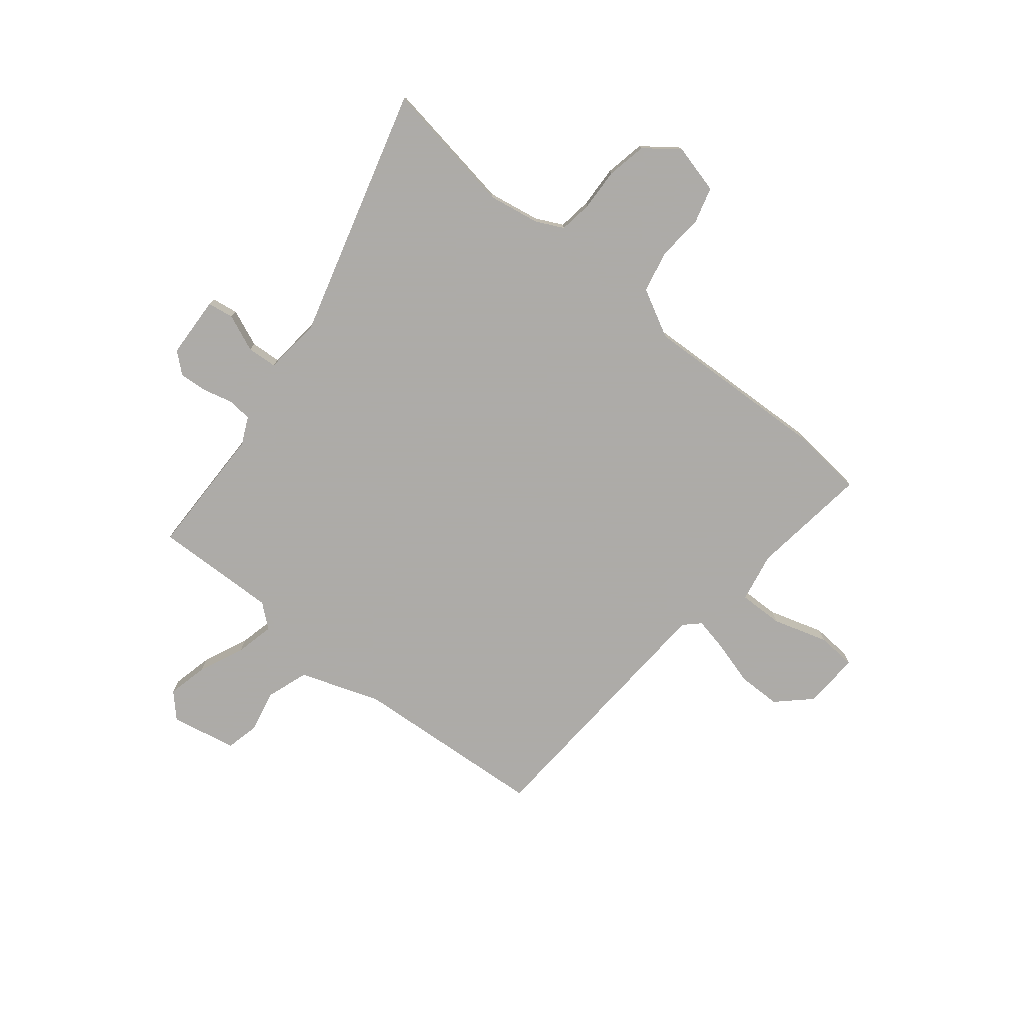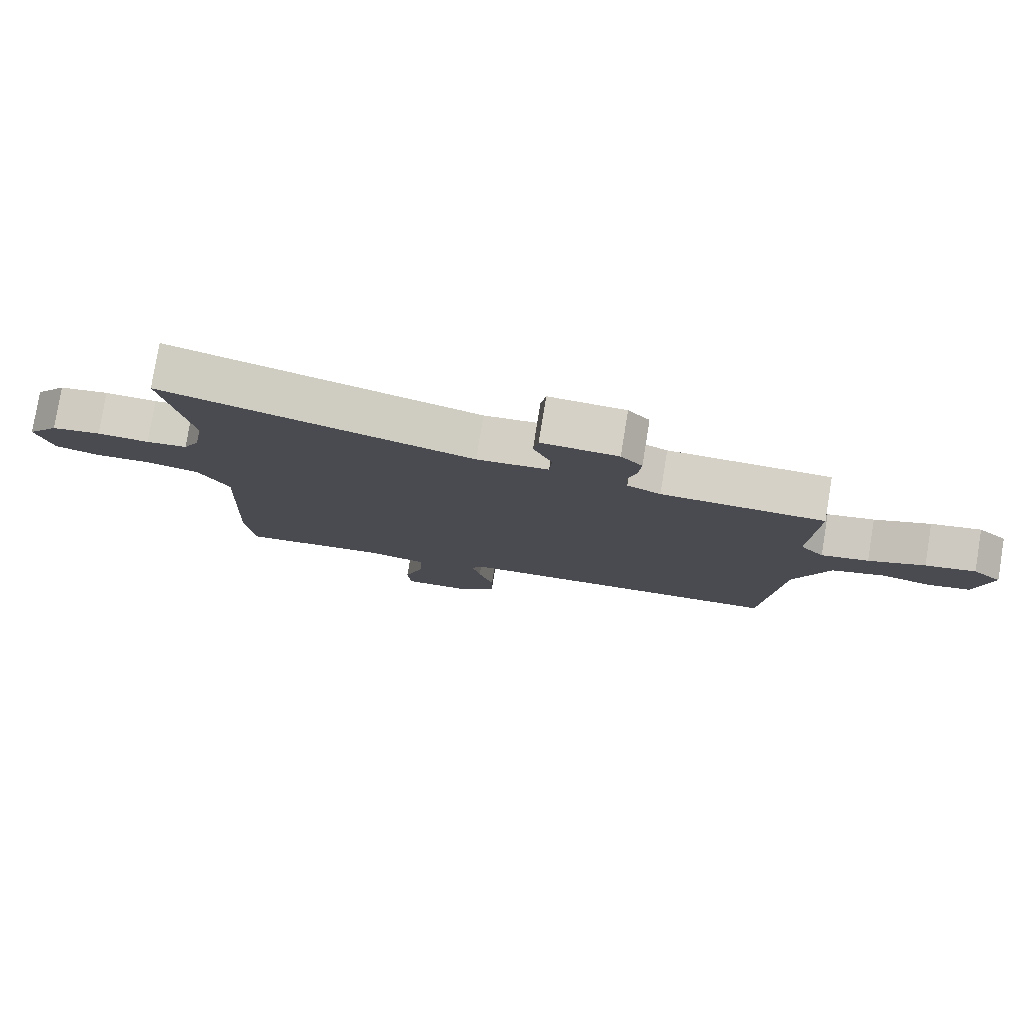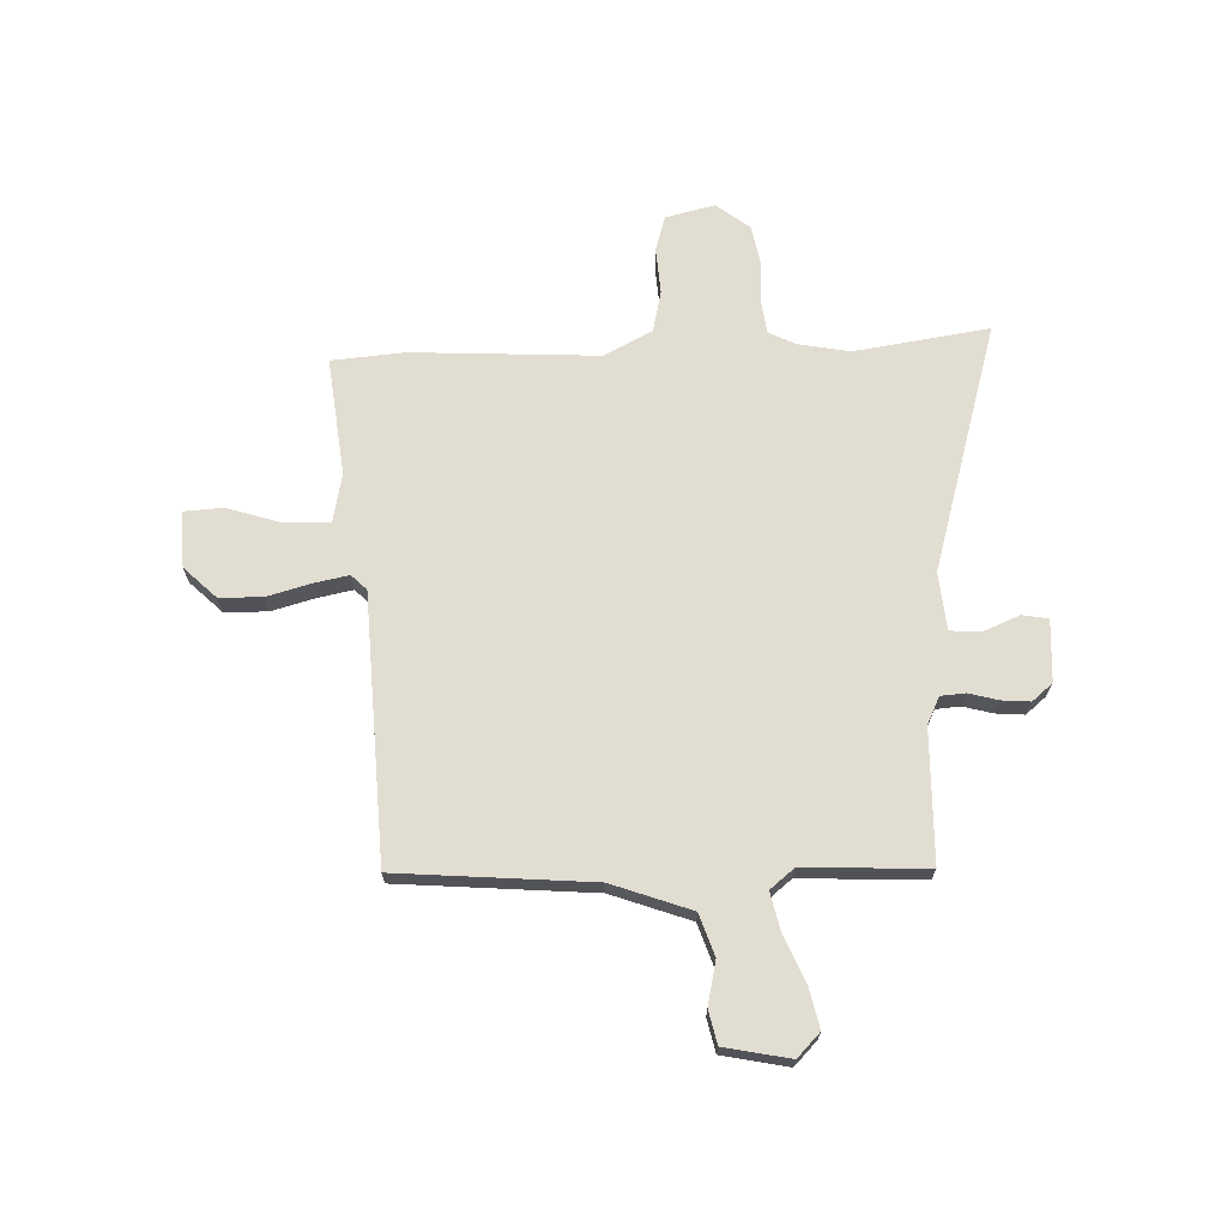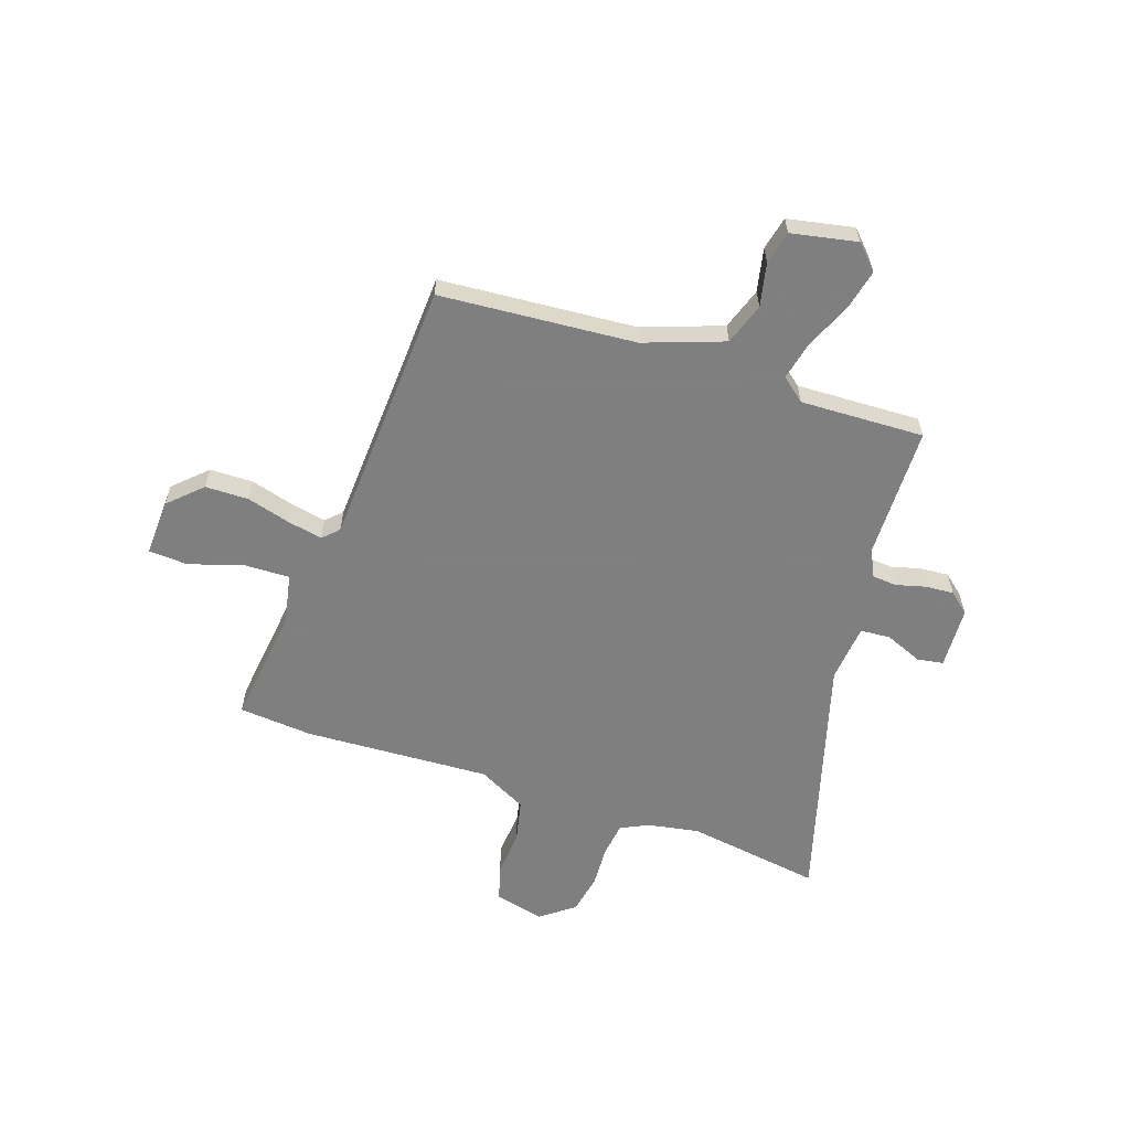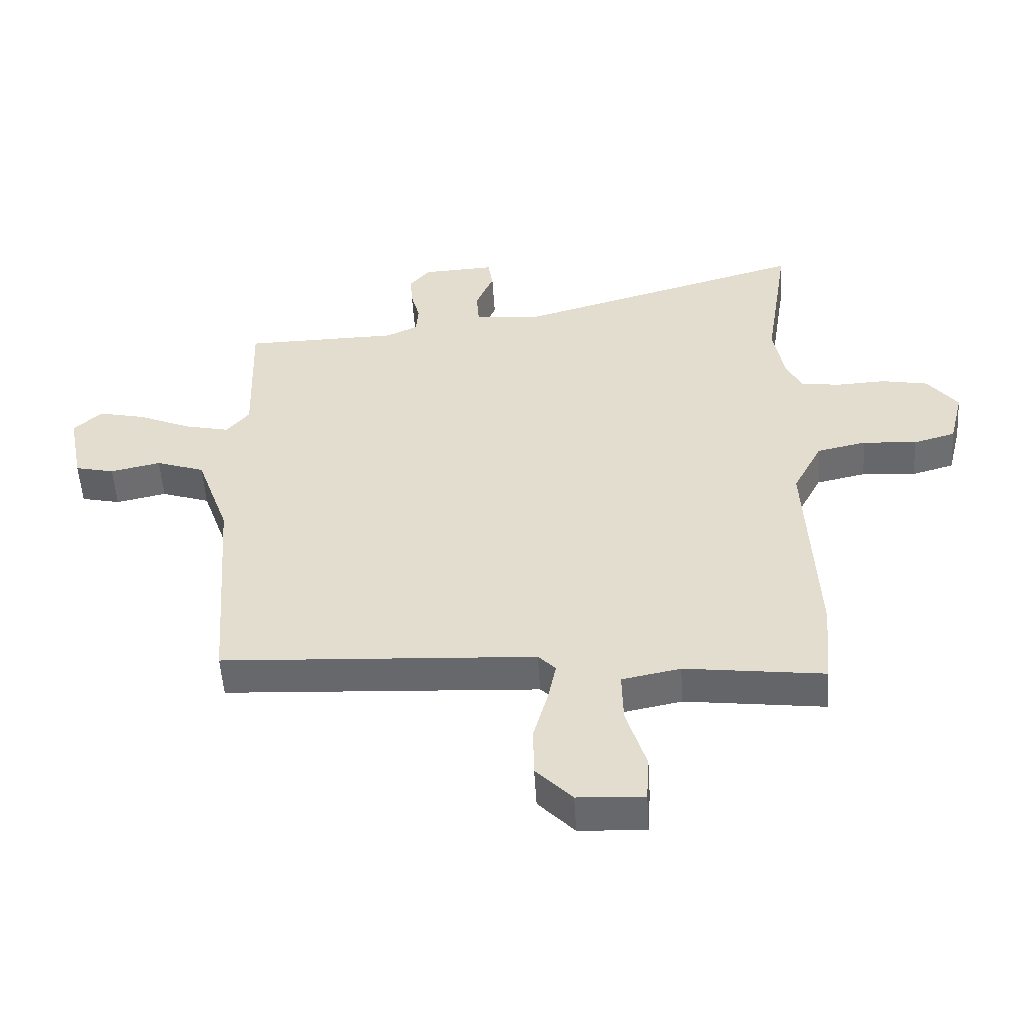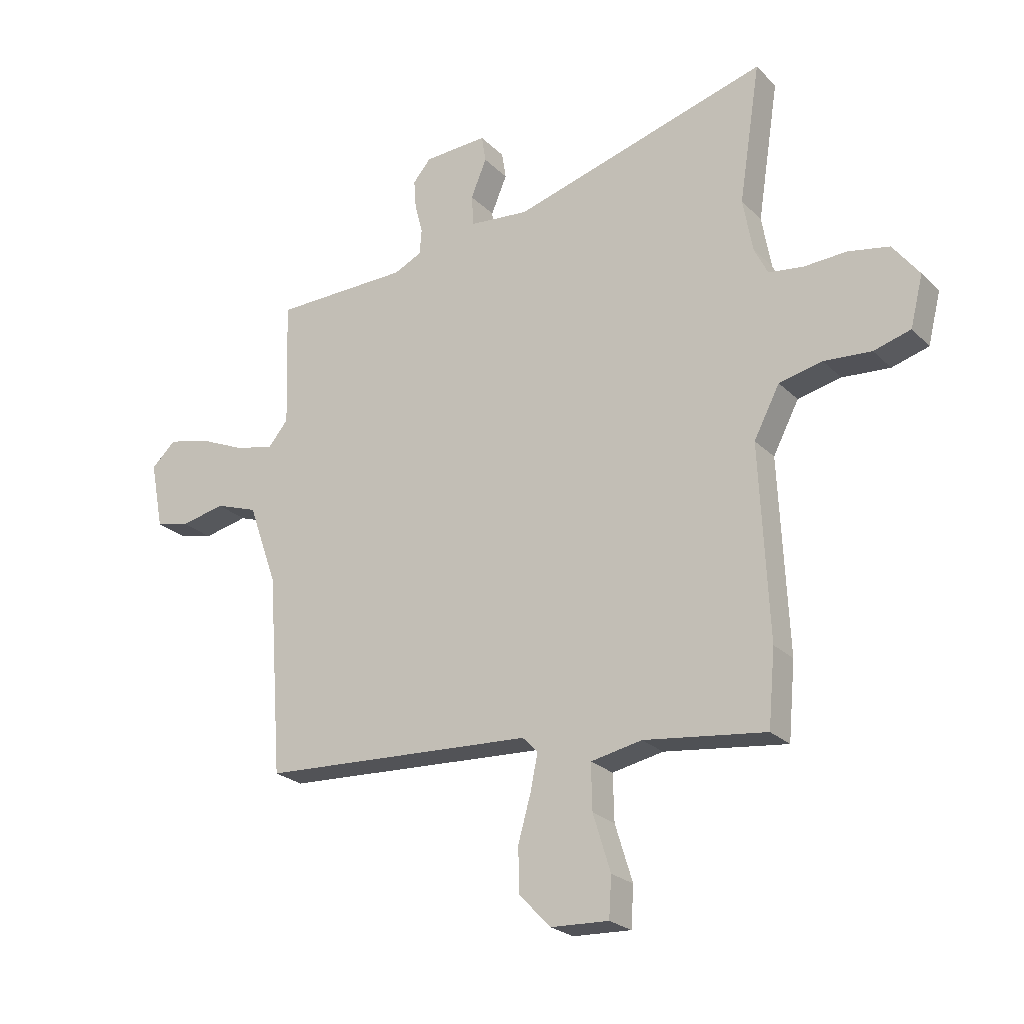
<metadata>
{"format":"obj","ext":"obj","renderer":"f3d","projection":"perspective","resolution":1024,"background":"white","views":[{"elev":-76.5,"azim":50.9,"up":"+Y"},{"elev":79.4,"azim":-170.7,"up":"+Z"},{"elev":68.4,"azim":-91.6,"up":"+Y"},{"elev":-59.9,"azim":-108.6,"up":"+Y"},{"elev":-52.9,"azim":3.6,"up":"+Z"},{"elev":-24.0,"azim":32.8,"up":"+Z"}]}
</metadata>
<code>
v 0.508 0.07 -0.41
v 0.495 0.07 -0.553
v 0.264 0.07 -0.524
v 0.167 0.07 -0.543
v 0.169 0.07 -0.63
v 0.202 0.07 -0.737
v 0.197 0.07 -0.813
v 0.087 0.07 -0.808
v 0.027 0.07 -0.745
v 0.026 0.07 -0.661
v 0.05 0.07 -0.576
v 0.064 0.07 -0.508
v 0.035 0.07 -0.478
v -0.486 0.07 -0.449
v -0.514 0.07 -0.069
v -0.569 0.07 0.086
v -0.65 0.07 0.114
v -0.734 0.07 0.096
v -0.799 0.07 0.111
v -0.824 0.07 0.239
v -0.778 0.07 0.283
v -0.699 0.07 0.265
v -0.61 0.07 0.226
v -0.535 0.07 0.209
v -0.497 0.07 0.255
v -0.505 0.07 0.496
v -0.247 0.07 0.5
v -0.194 0.07 0.525
v -0.19 0.07 0.573
v -0.205 0.07 0.631
v -0.209 0.07 0.686
v -0.175 0.07 0.726
v -0.054 0.07 0.732
v -0.046 0.07 0.681
v -0.076 0.07 0.609
v -0.072 0.07 0.55
v 0.041 0.07 0.539
v 0.528 0.07 0.678
v 0.487 0.07 0.415
v 0.505 0.07 0.314
v 0.531 0.07 0.261
v 0.596 0.07 0.252
v 0.678 0.07 0.256
v 0.756 0.07 0.241
v 0.806 0.07 0.175
v 0.782 0.07 0.079
v 0.712 0.07 0.059
v 0.622 0.07 0.066
v 0.54 0.07 0.048
v 0.491 0.07 -0.046
v 0.508 0 -0.41
v 0.495 0 -0.553
v 0.264 0 -0.524
v 0.167 0 -0.543
v 0.169 0 -0.63
v 0.202 0 -0.737
v 0.197 0 -0.813
v 0.087 0 -0.808
v 0.027 0 -0.745
v 0.026 0 -0.661
v 0.05 0 -0.576
v 0.064 0 -0.508
v 0.035 0 -0.478
v -0.486 0 -0.449
v -0.514 0 -0.069
v -0.569 0 0.086
v -0.65 0 0.114
v -0.734 0 0.096
v -0.799 0 0.111
v -0.824 0 0.239
v -0.778 0 0.283
v -0.699 0 0.265
v -0.61 0 0.226
v -0.535 0 0.209
v -0.497 0 0.255
v -0.505 0 0.496
v -0.247 0 0.5
v -0.194 0 0.525
v -0.19 0 0.573
v -0.205 0 0.631
v -0.209 0 0.686
v -0.175 0 0.726
v -0.054 0 0.732
v -0.046 0 0.681
v -0.076 0 0.609
v -0.072 0 0.55
v 0.041 0 0.539
v 0.528 0 0.678
v 0.487 0 0.415
v 0.505 0 0.314
v 0.531 0 0.261
v 0.596 0 0.252
v 0.678 0 0.256
v 0.756 0 0.241
v 0.806 0 0.175
v 0.782 0 0.079
v 0.712 0 0.059
v 0.622 0 0.066
v 0.54 0 0.048
v 0.491 0 -0.046
f 46 47 48
f 45 46 48
f 44 45 48
f 43 44 48
f 42 43 48
f 41 42 48 49
f 40 41 49 50
f 37 38 39
f 39 40 50
f 37 39 50
f 36 37 50
f 33 34 35
f 32 33 35
f 31 32 35
f 30 31 35
f 29 30 35
f 28 29 35 36
f 1 2 3
f 50 1 3
f 36 50 3
f 28 36 3
f 27 28 3
f 21 22 23
f 20 21 23
f 19 20 23
f 18 19 23
f 17 18 23
f 16 17 23 24
f 15 16 24 25
f 13 14 15 25
f 9 10 11
f 8 9 11
f 7 8 11
f 6 7 11
f 5 6 11
f 4 5 11 12
f 25 26 27
f 13 25 27
f 12 13 27
f 4 12 27
f 3 4 27
f 98 97 96
f 98 96 95
f 98 95 94
f 98 94 93
f 98 93 92
f 99 98 92 91
f 100 99 91 90
f 89 88 87
f 100 90 89
f 100 89 87
f 100 87 86
f 85 84 83
f 85 83 82
f 85 82 81
f 85 81 80
f 85 80 79
f 86 85 79 78
f 53 52 51
f 53 51 100
f 53 100 86
f 53 86 78
f 53 78 77
f 73 72 71
f 73 71 70
f 73 70 69
f 73 69 68
f 73 68 67
f 74 73 67 66
f 75 74 66 65
f 75 65 64 63
f 61 60 59
f 61 59 58
f 61 58 57
f 61 57 56
f 61 56 55
f 62 61 55 54
f 77 76 75
f 77 75 63
f 77 63 62
f 77 62 54
f 77 54 53
f 1 51 52 2
f 2 52 53 3
f 3 53 54 4
f 4 54 55 5
f 5 55 56 6
f 6 56 57 7
f 7 57 58 8
f 8 58 59 9
f 9 59 60 10
f 10 60 61 11
f 11 61 62 12
f 12 62 63 13
f 13 63 64 14
f 14 64 65 15
f 15 65 66 16
f 16 66 67 17
f 17 67 68 18
f 18 68 69 19
f 19 69 70 20
f 20 70 71 21
f 21 71 72 22
f 22 72 73 23
f 23 73 74 24
f 24 74 75 25
f 25 75 76 26
f 26 76 77 27
f 27 77 78 28
f 28 78 79 29
f 29 79 80 30
f 30 80 81 31
f 31 81 82 32
f 32 82 83 33
f 33 83 84 34
f 34 84 85 35
f 35 85 86 36
f 36 86 87 37
f 37 87 88 38
f 38 88 89 39
f 39 89 90 40
f 40 90 91 41
f 41 91 92 42
f 42 92 93 43
f 43 93 94 44
f 44 94 95 45
f 45 95 96 46
f 46 96 97 47
f 47 97 98 48
f 48 98 99 49
f 49 99 100 50
f 50 100 51 1

</code>
